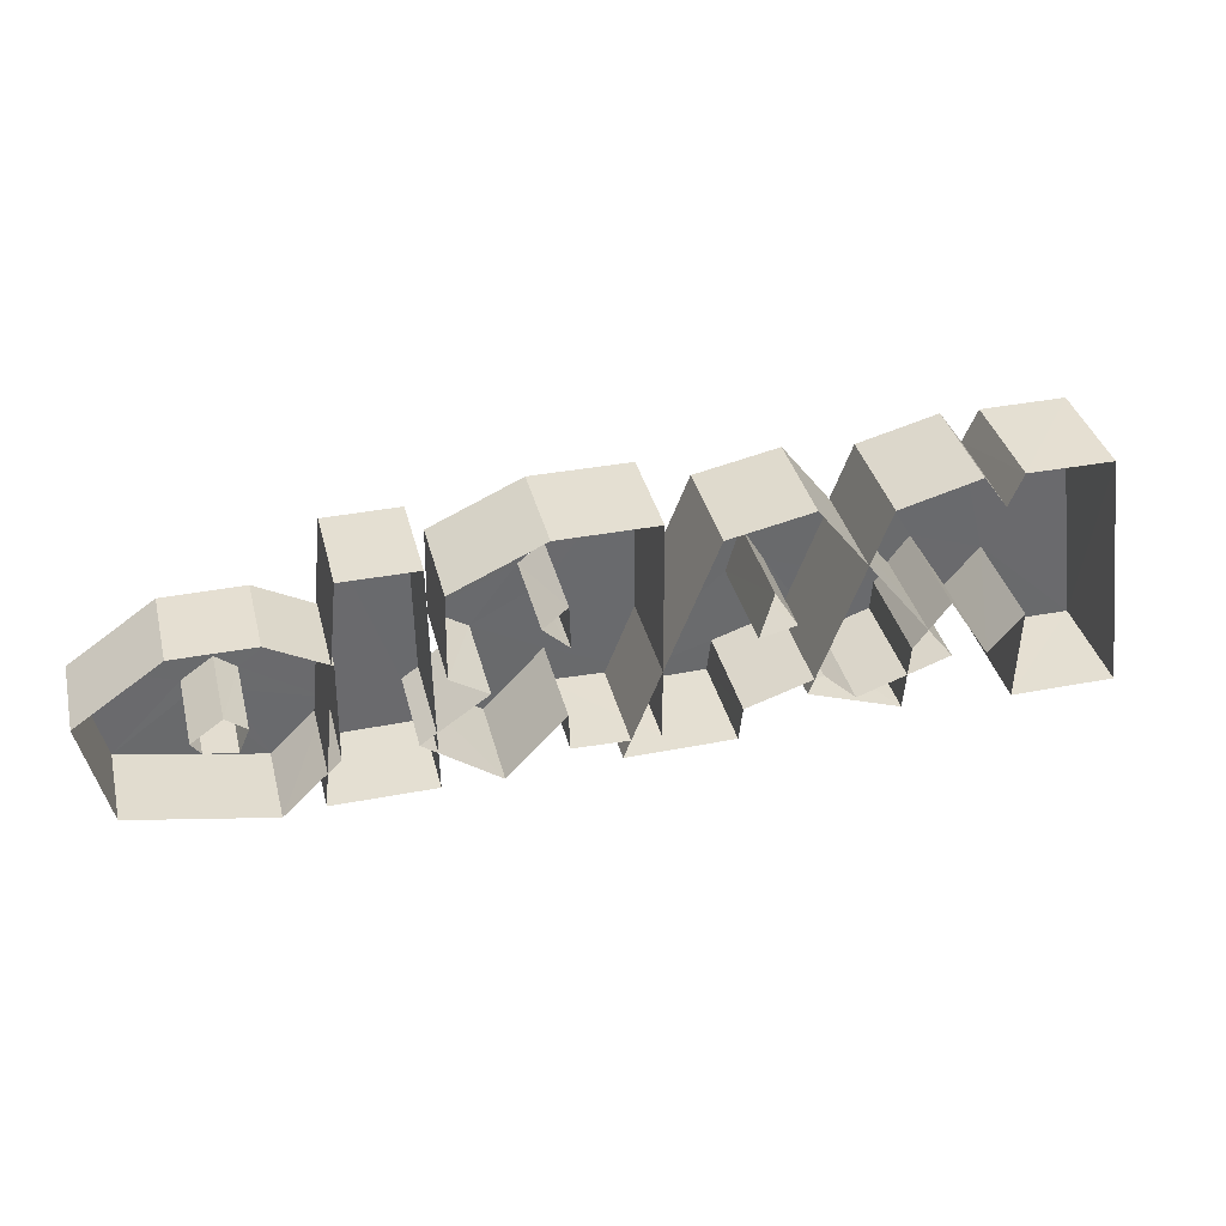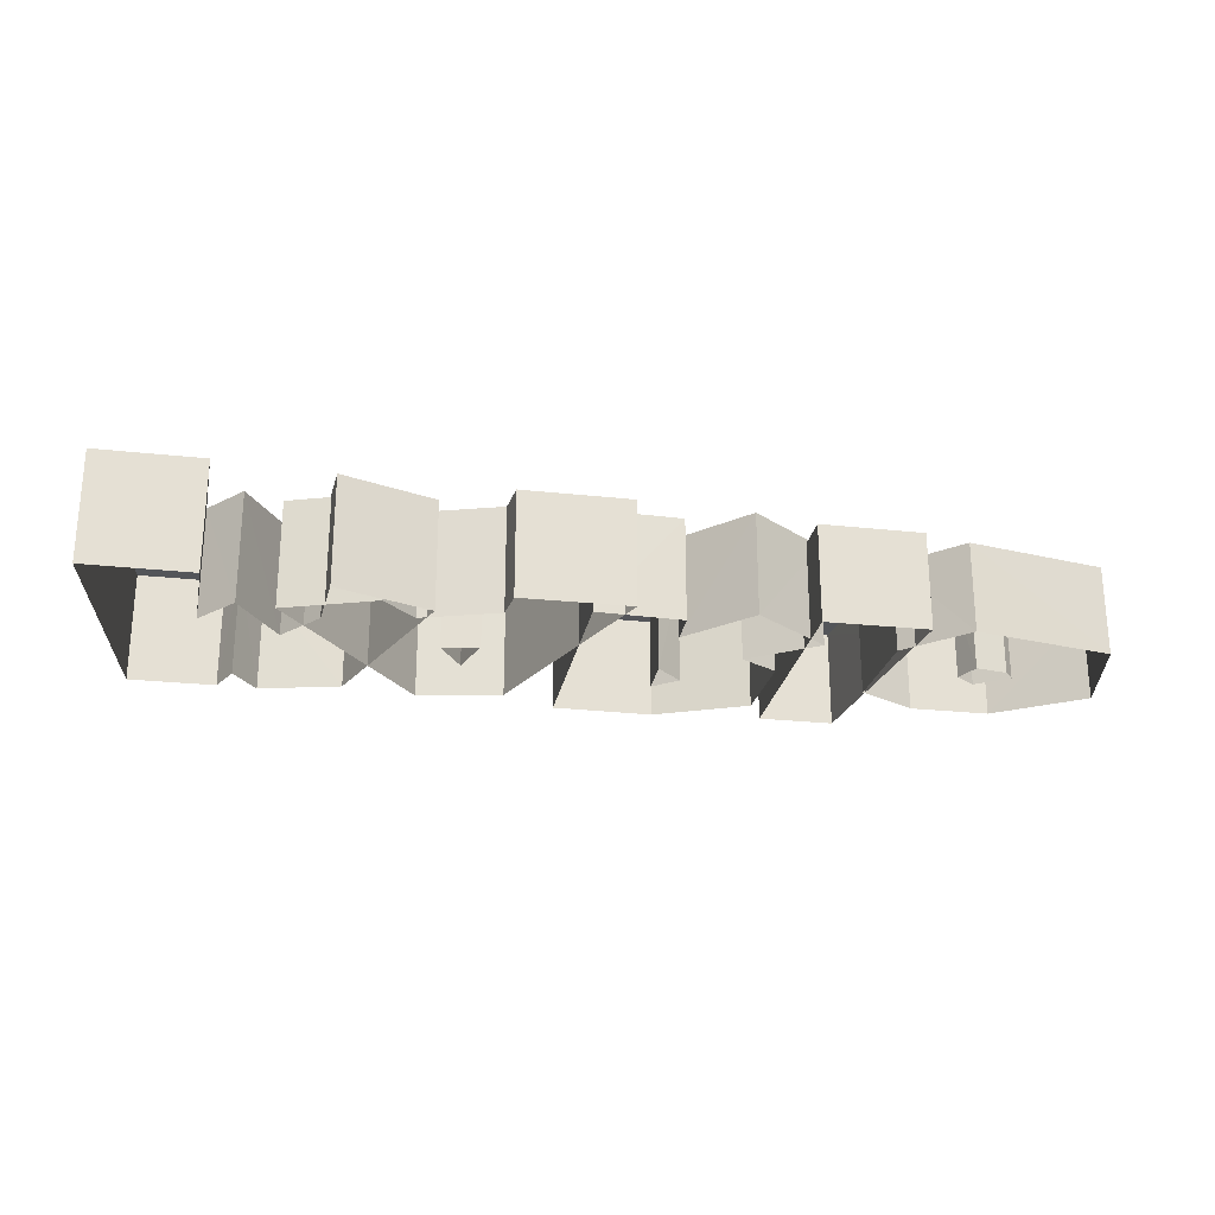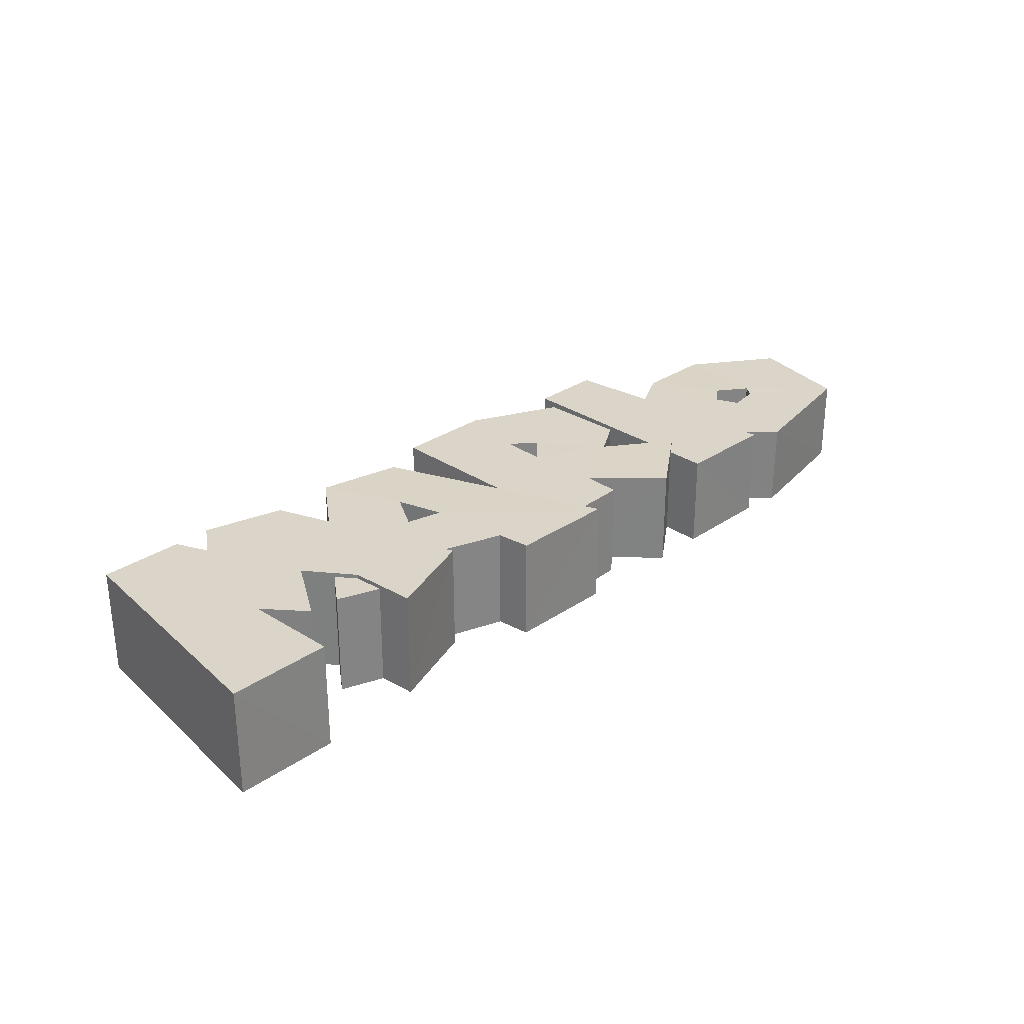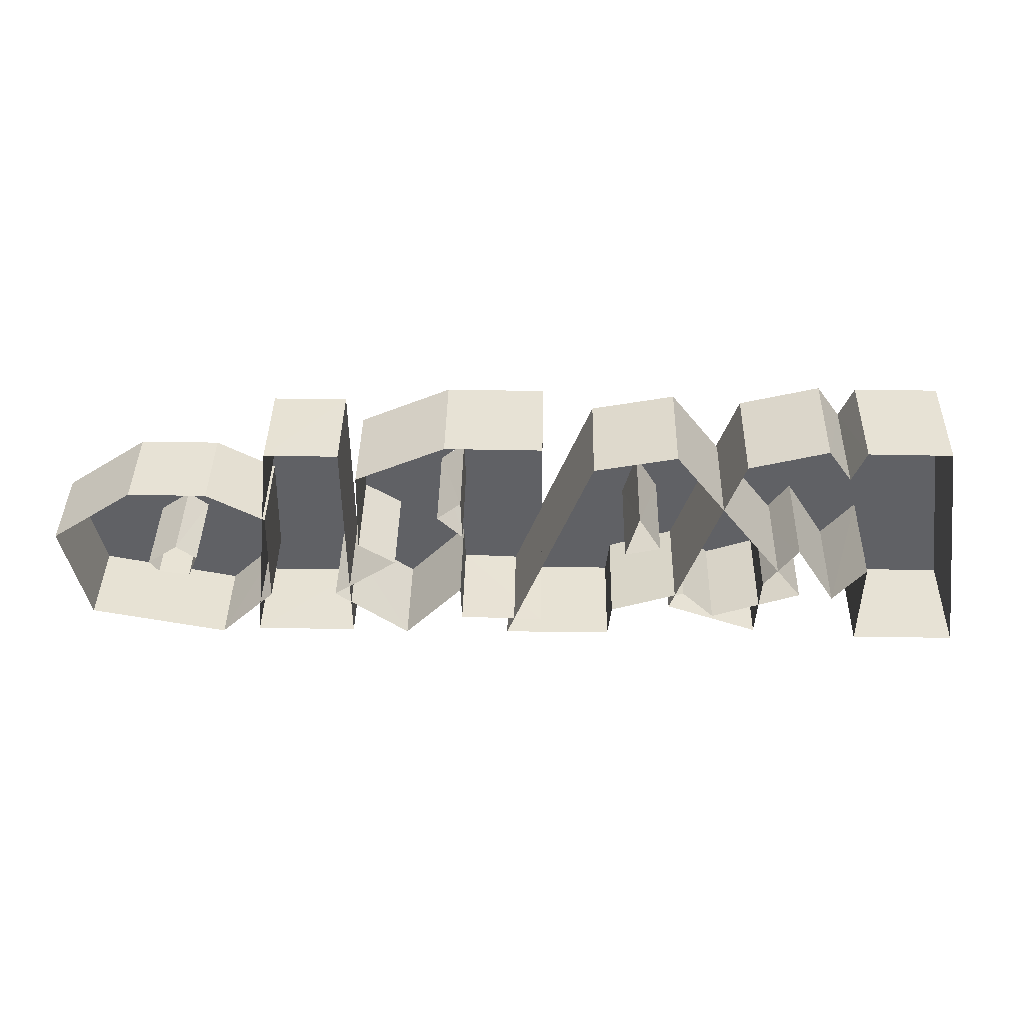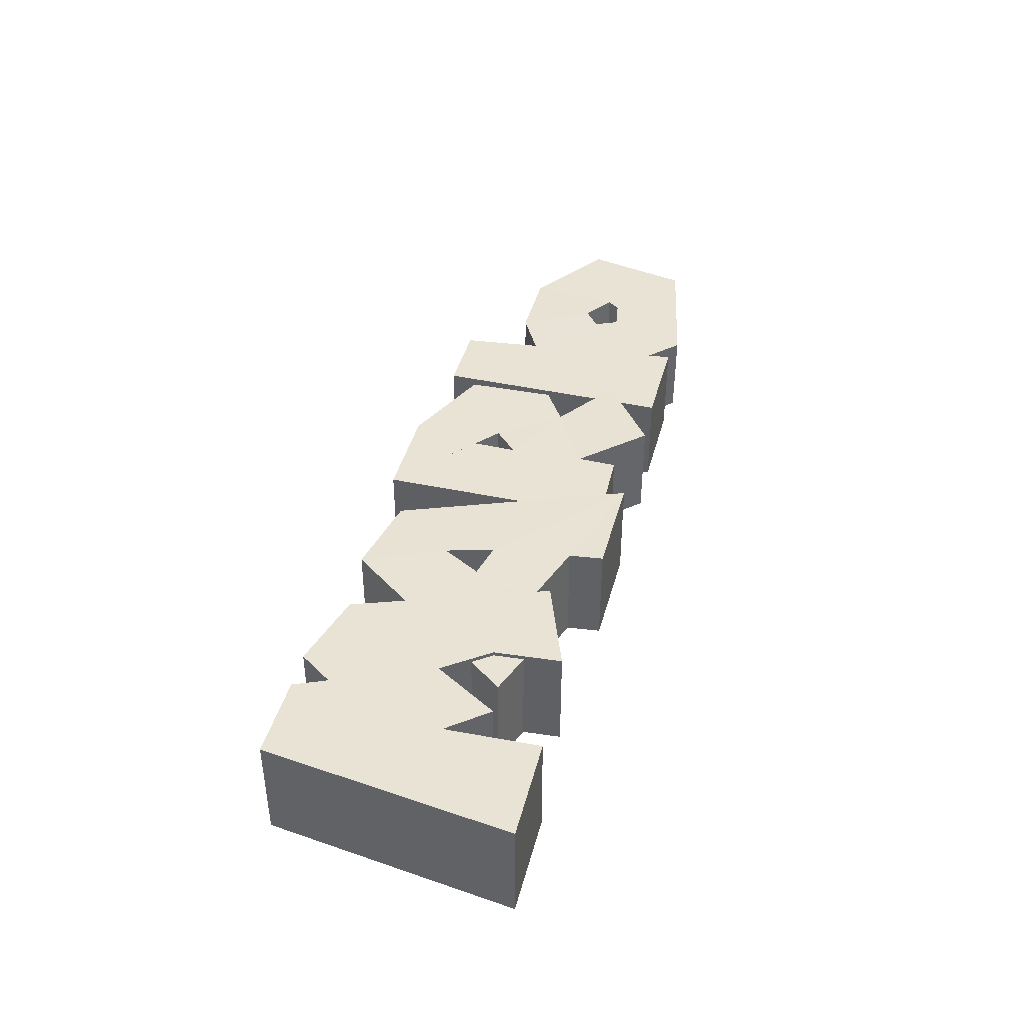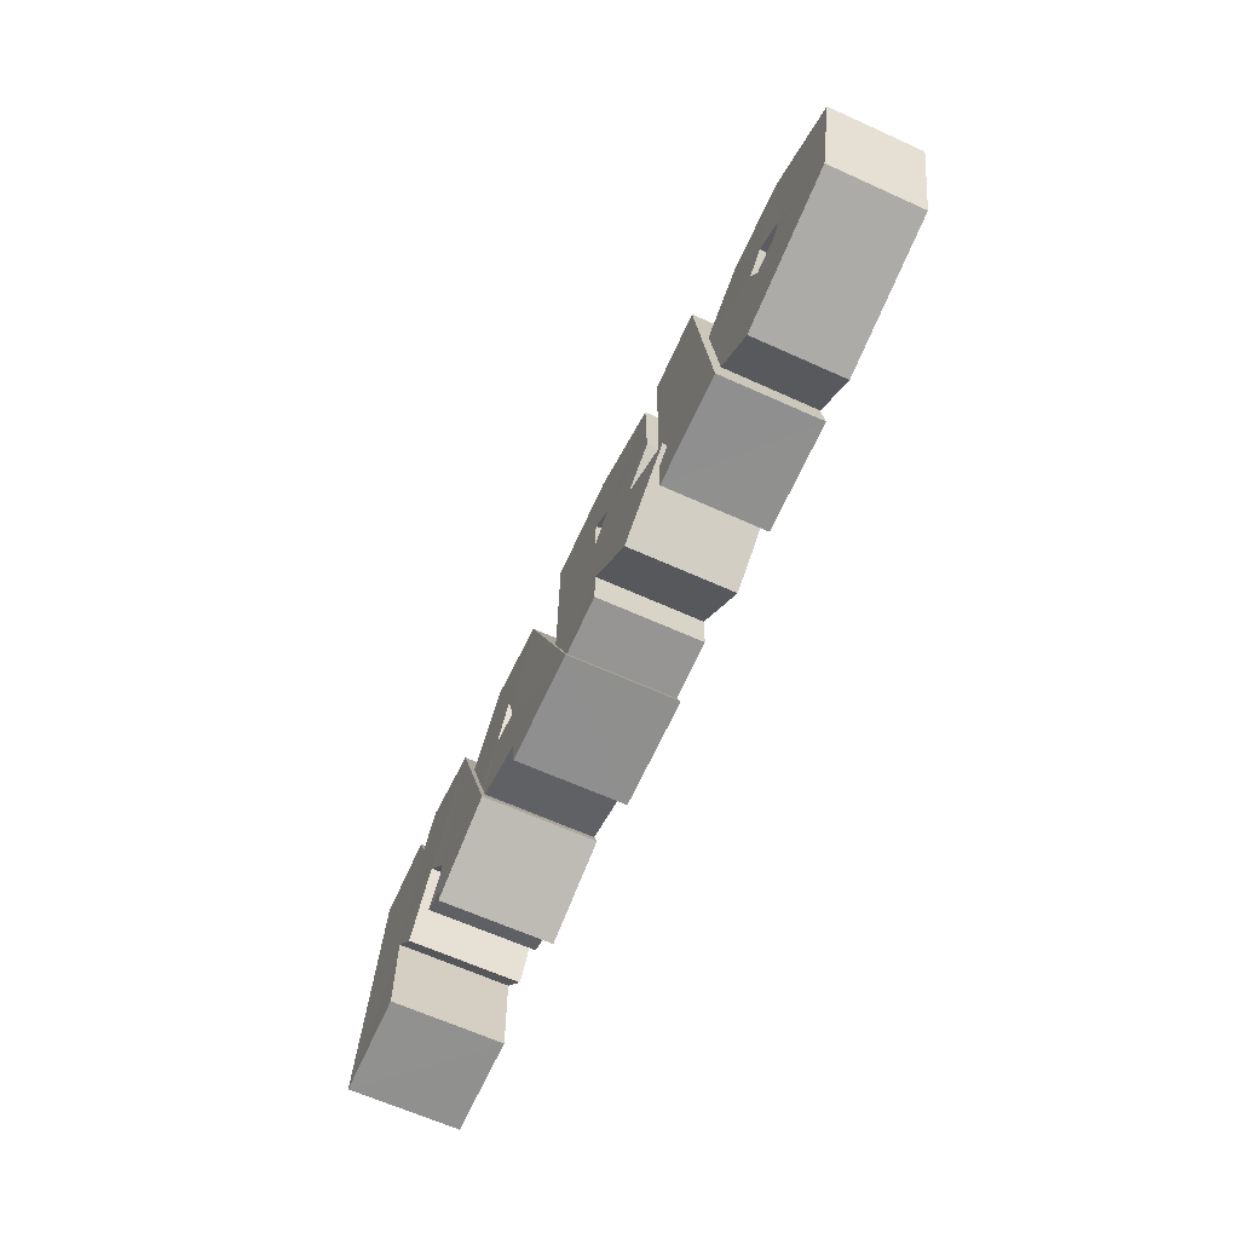
<metadata>
{"format":"obj","ext":"obj","renderer":"f3d","projection":"perspective","resolution":1024,"background":"white","views":[{"elev":37.2,"azim":166.0,"up":"+Y"},{"elev":-24.5,"azim":-10.3,"up":"+Z"},{"elev":29.2,"azim":-45.4,"up":"+Z"},{"elev":40.2,"azim":-178.9,"up":"+Y"},{"elev":41.1,"azim":-75.6,"up":"+Z"},{"elev":-65.6,"azim":65.7,"up":"+Y"}]}
</metadata>
<code>
o o
v 834 -265.5 67.26
v 1216 46.33 67.16
v 702 -136 66.97
v 902 -73.74 67.12
v 925 17.18 67.65
v 834 181.2 67.64
v 997 -33.99 -139.7
v 975 -62.08 66.93
v 1216 46.63 -139.4
v 1020 181.5 -138.9
v 1020 181.7 66.77
v 834 180.6 -139.4
v 698 107.7 66.82
v 698 106.7 -139.3
v 1159 -200.2 -139.8
v 1159 -199.6 67.18
v 902 -74.31 -139.9
v 878 -19.54 67.24
v 975 -62.64 -140.1
v 878 -18.74 -140.1
v 925 16.61 -139.4
v 997 -33.43 67.3
v 702 -136.6 -140
v 834 -264.7 -140.1
f 7 8 22
f 15 1 24
f 2 10 11
f 12 11 10
f 22 2 11
f 12 13 6
f 17 8 19
f 3 14 23
f 17 18 4
f 21 18 20
f 9 16 15
f 4 18 3
f 3 24 1
f 22 21 7
f 7 19 8
f 15 16 1
f 2 9 10
f 12 6 11
f 6 5 11
f 5 22 11
f 12 14 13
f 17 4 8
f 3 13 14
f 17 20 18
f 21 5 18
f 9 2 16
f 18 5 6
f 6 13 18
f 13 3 18
f 3 1 4
f 1 16 8
f 4 1 8
f 16 2 22
f 16 22 8
f 3 23 24
f 22 5 21
o i
v 683 305 87.17
v 742 -254.9 -139.1
v 683 306 -138.6
v 509 305 87.17
v 509 305.1 -139.1
v 502 -254.4 -140
v 502 -254.2 87.65
v 742 -255 87.15
f 26 31 30
f 31 29 30
f 28 27 29
f 25 31 32
f 25 26 27
f 26 32 31
f 31 28 29
f 28 25 27
f 25 28 31
f 25 32 26
o r
v 26 -214 98.13
v 228 -115.9 98.19
v 220 59.71 97.98
v 28 329 97.57
v 280 116.6 97.37
v 541 -132.9 97.62
v 471 234.5 97.27
v 258 330.4 97.2
v 258 330.5 -137.1
v 28 329.2 -136.7
v 471 234.7 -137
v 388 -26.93 -137.9
v 280 116.8 -136.9
v 220 59.02 -136.8
v 223 163.7 97.95
v 223 163 -136.9
v 475 27.46 97.84
v 388 -26.74 97.72
v 475 26.77 -137
v 541 -133.1 -138
v 225 -207 -138
v 26 -214.2 -137.5
v 225 -207.3 98.53
v 228 -116.1 -137.5
v 366 -261.5 98.41
v 366 -261.2 -138.1
f 51 50 44
f 55 54 53
f 56 57 34
f 56 55 53
f 38 58 52
f 46 37 45
f 42 40 41
f 37 35 50
f 44 38 52
f 40 43 41
f 48 35 46
f 33 42 54
f 48 37 47
f 39 51 43
f 35 33 34
f 51 49 50
f 55 33 54
f 56 58 57
f 56 34 55
f 38 57 58
f 46 35 37
f 42 36 40
f 35 34 50
f 34 57 50
f 57 38 50
f 50 49 37
f 49 39 37
f 39 40 37
f 40 36 37
f 44 50 38
f 40 39 43
f 48 47 35
f 33 36 42
f 48 45 37
f 39 49 51
f 35 47 36
f 36 33 35
f 33 55 34
o a
v -143 -255.9 108.6
v -616 -118.3 108.4
v -405 -193.6 108.8
v -263 28.16 108.6
v -178 8.436 108.8
v -94 270.5 -137.1
v -94 270.2 107.5
v 111 -256.7 108.1
v -405 -193.1 -138.1
v -209 119.6 108.3
v -209 119.1 -136.8
v -152 -176.1 -137.5
v -143 -255.4 -138.2
v -290 309.9 -137.4
v -290 309.6 107.2
v -328 -118.3 -137.6
v -152 -176.1 108.5
v -178 8.915 -138
v -263 28.14 -137.3
v 111 -256.8 -137.9
v -328 -118.3 108.4
v -616 -117.8 -138.5
f 69 63 68
f 65 68 63
f 62 69 68
f 60 67 61
f 70 59 75
f 73 80 60
f 63 77 62
f 79 63 62
f 67 79 61
f 66 71 78
f 79 70 75
f 64 73 65
f 65 78 64
f 69 76 63
f 59 66 75
f 66 65 63
f 75 66 63
f 65 73 68
f 73 60 62
f 68 73 62
f 60 61 62
f 62 77 69
f 60 80 67
f 70 71 59
f 73 72 80
f 63 76 77
f 79 75 63
f 62 61 79
f 67 74 79
f 66 59 71
f 79 74 70
f 64 72 73
f 65 66 78
o m
v -699 252.5 118.1
v -698 -128.8 118.5
v -523 -83.37 -138.2
v -512 -240.6 -137.8
v -512 -240.8 118.5
v -523 -83.52 118.1
v -456 283.4 118.6
v -294 -161 118.3
v -456 283.5 -137.7
v -643 332.3 117.9
v -643 332.8 -137
v -699 252.1 -137.3
v -929 328.3 -137.2
v -929 328.7 118.2
v -732 328.7 118.2
v -775 -35.14 118.3
v -769 -258.3 118.8
v -732 329.2 -136.7
v -603 23.17 -136.7
v -603 23.52 118.7
v -294 -161.8 -138.4
v -698 -128.6 -137.8
v -775 -35.86 -138.5
v -1013 -259 -138
v -1013 -259.2 118.3
v -769 -259 -138
f 81 96 100
f 89 88 101
f 106 105 104
f 94 98 93
f 96 102 82
f 88 84 101
f 91 81 90
f 99 86 100
f 89 90 87
f 86 84 85
f 97 103 96
f 82 99 100
f 105 93 104
f 98 81 92
f 94 105 96
f 105 97 96
f 96 82 100
f 81 95 94
f 87 90 81
f 85 88 86
f 88 87 86
f 81 94 96
f 86 87 100
f 87 81 100
f 89 87 88
f 106 97 105
f 94 95 98
f 96 103 102
f 88 85 84
f 91 92 81
f 99 83 86
f 89 91 90
f 86 83 84
f 97 106 103
f 82 102 99
f 105 94 93
f 98 95 81

</code>
